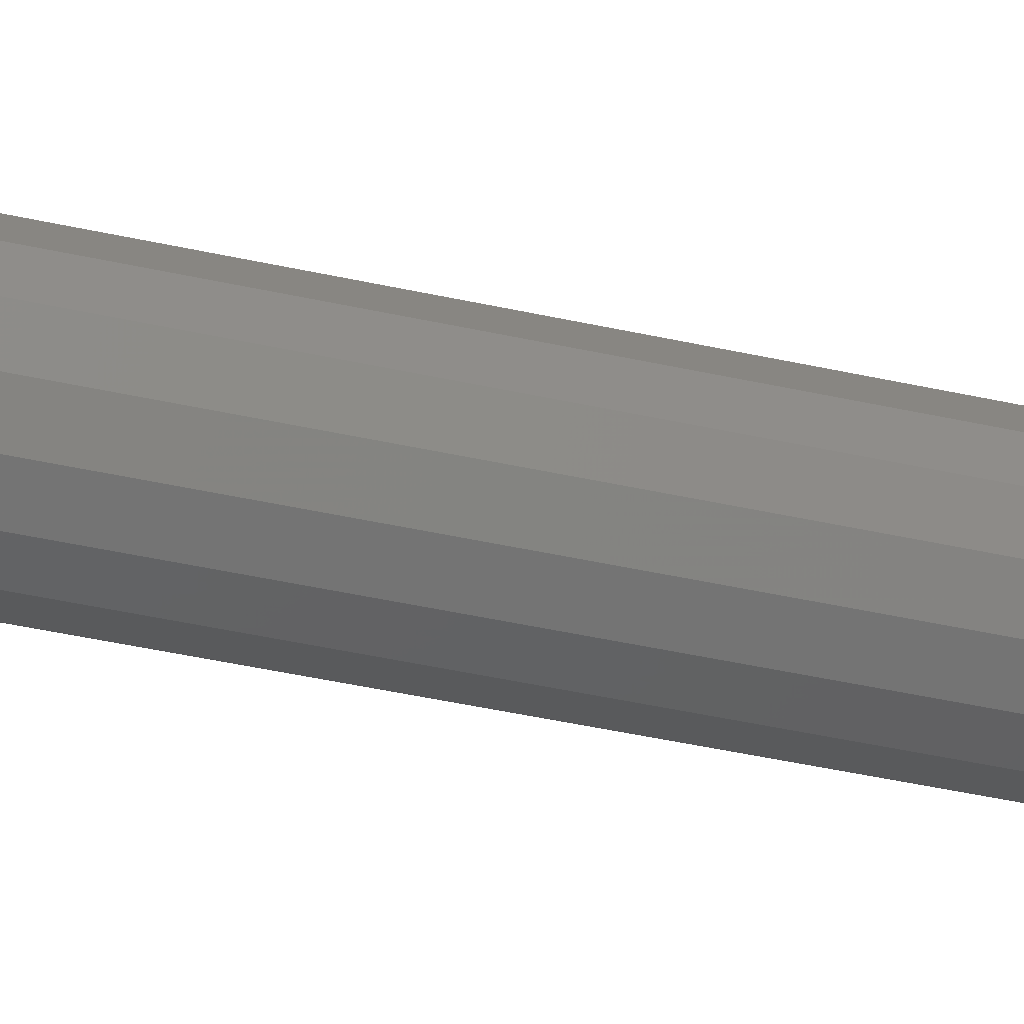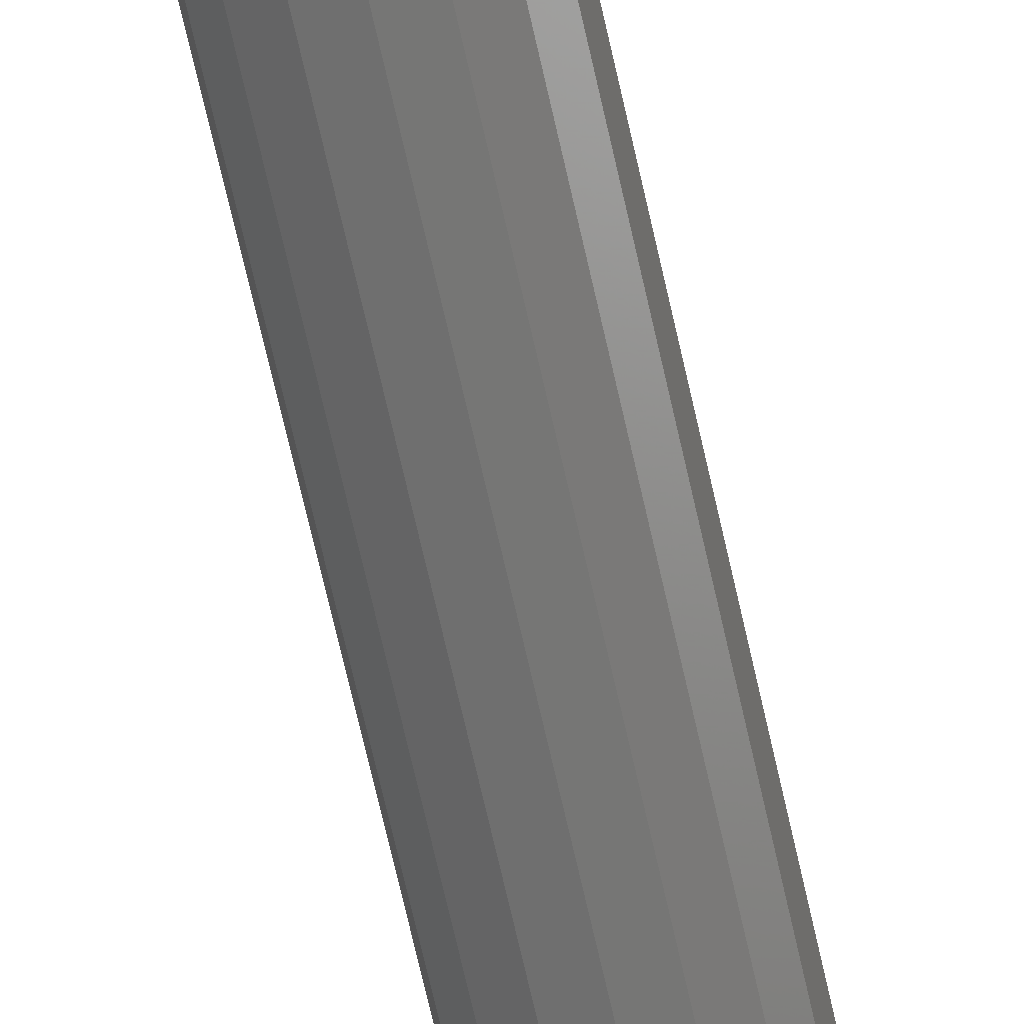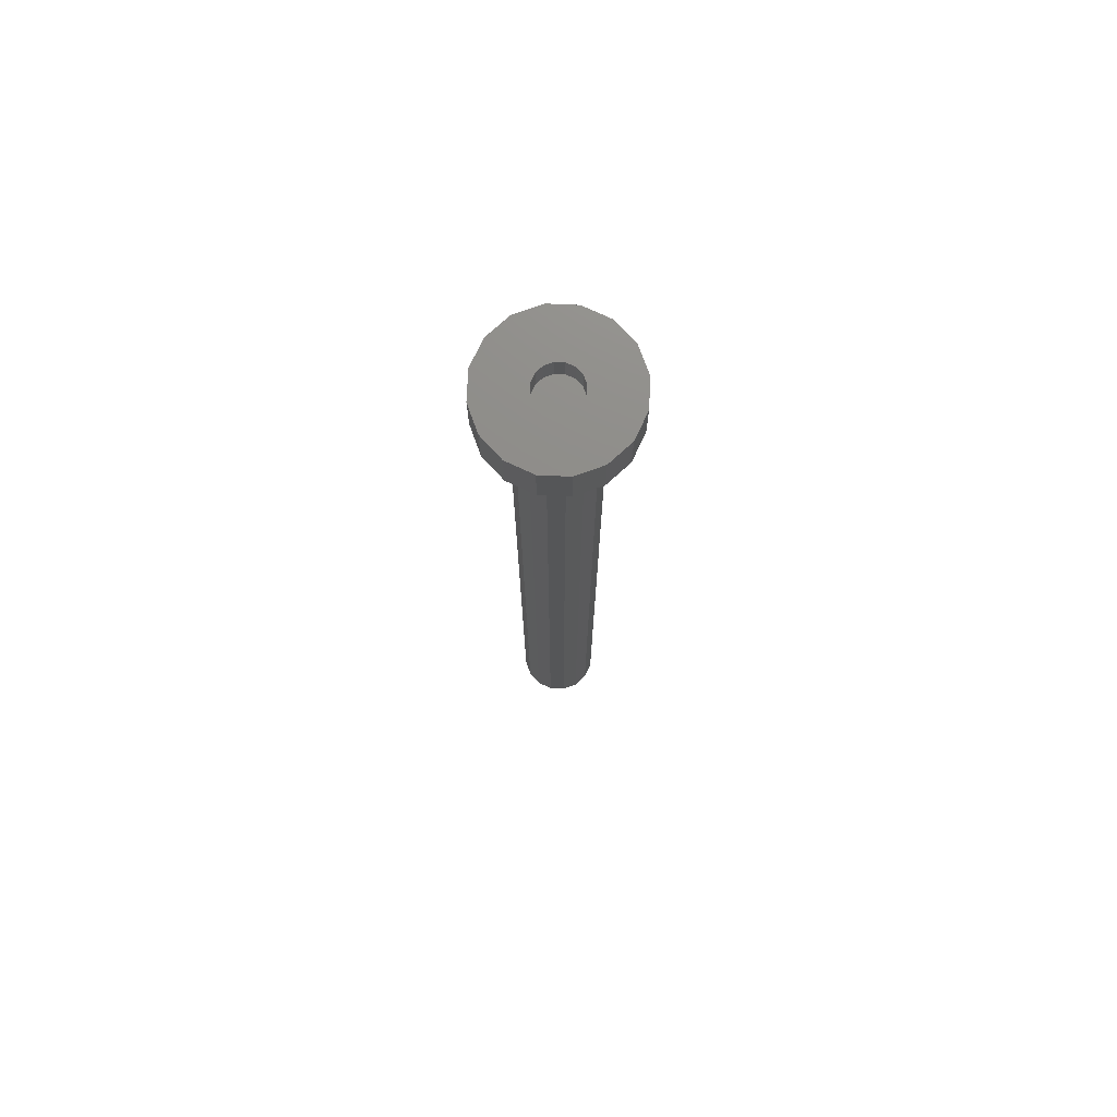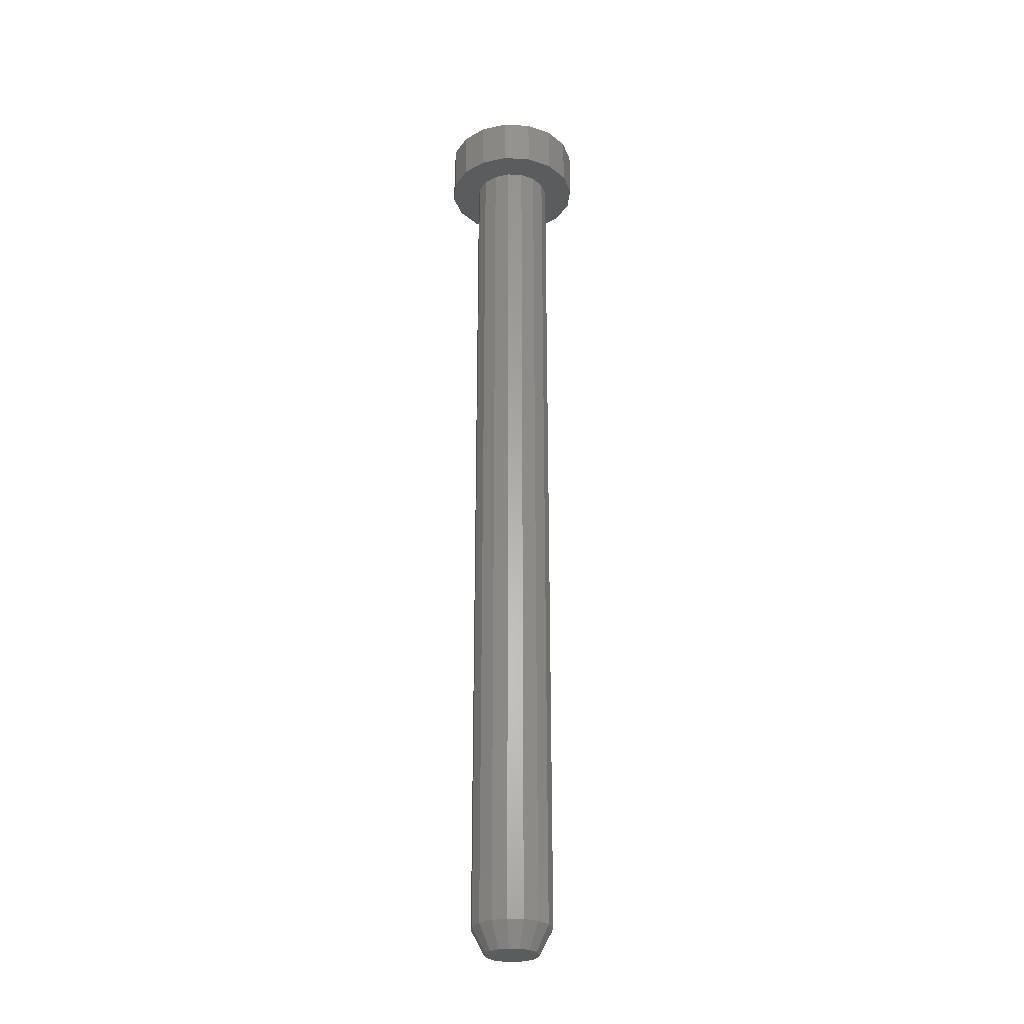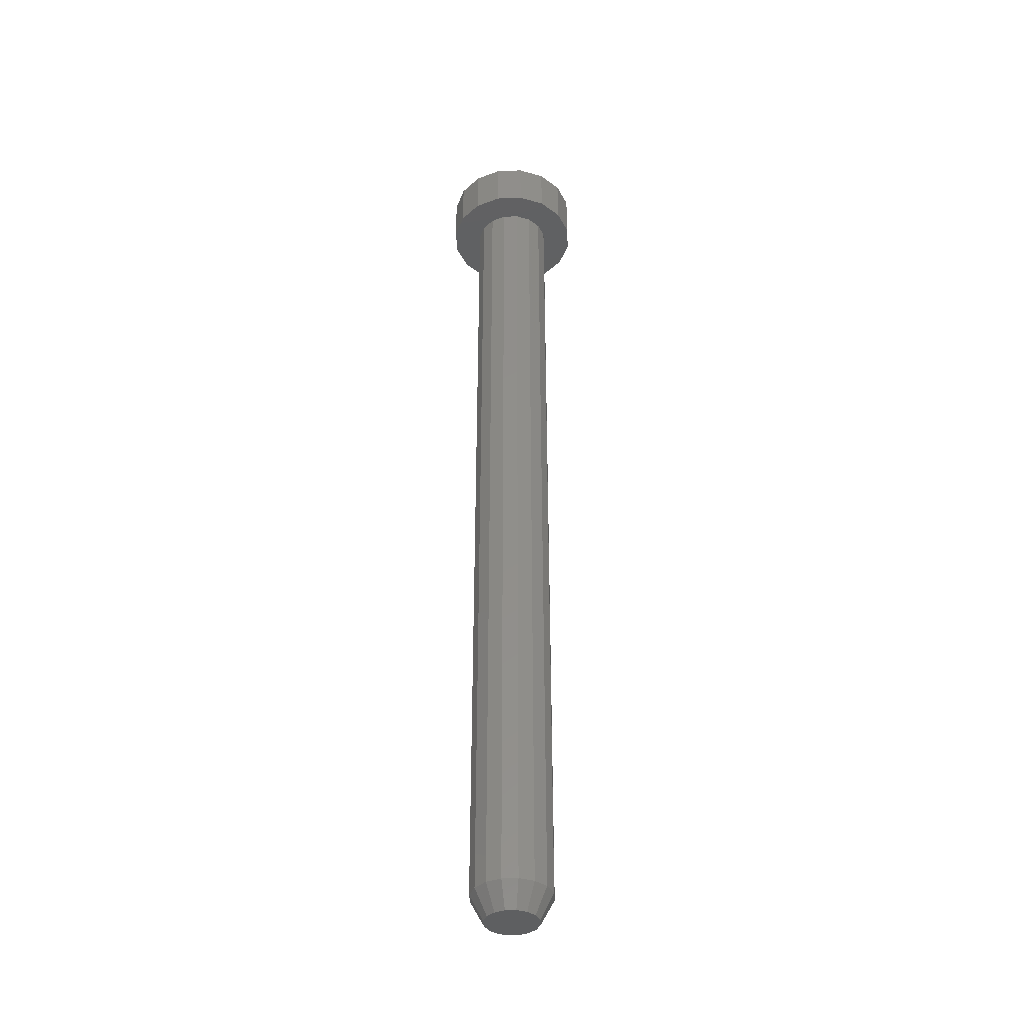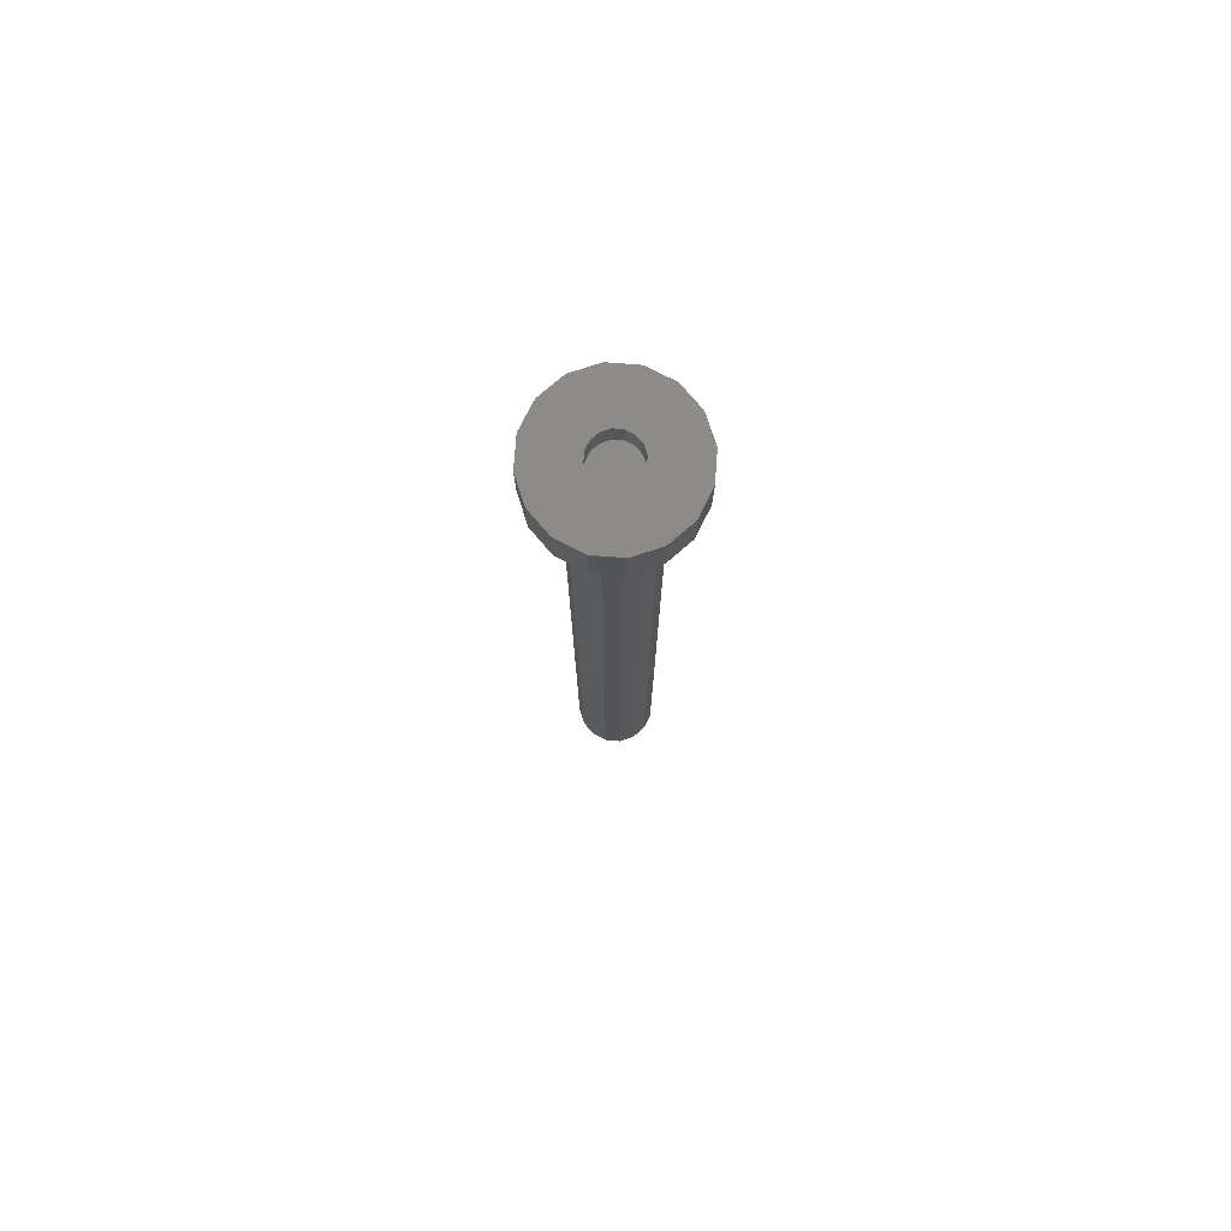
<metadata>
{"format":"stl","ext":"stl","renderer":"f3d","projection":"perspective","resolution":1024,"background":"white","views":[{"elev":-34.1,"azim":72.0,"up":"+Z"},{"elev":-66.2,"azim":-167.6,"up":"+Z"},{"elev":74.6,"azim":148.9,"up":"+Y"},{"elev":-27.9,"azim":-61.1,"up":"+Y"},{"elev":-38.5,"azim":-98.5,"up":"+Y"},{"elev":77.2,"azim":128.1,"up":"+Y"}]}
</metadata>
<code>
# stl→obj: 137 verts, 228 faces
v 0.088 -0.1 0
v 0.0813 -0.1 -0.03368
v 0 -0.1 0
v 0.06223 -0.1 -0.06223
v 0.03368 -0.1 -0.0813
v 0 -0.1 -0.088
v -0.03368 -0.1 -0.0813
v -0.06223 -0.1 -0.06223
v -0.0813 -0.1 -0.03368
v -0.088 -0.1 -0
v -0.0813 -0.1 0.03368
v -0.06223 -0.1 0.06223
v -0.03368 -0.1 0.0813
v -0 -0.1 0.088
v 0.03368 -0.1 0.0813
v 0.06223 -0.1 0.06223
v 0.0813 -0.1 0.03368
v -0.06223 0 -0.06223
v -0.03368 0 -0.0813
v 0 0 -0.1245
v 0 0 -0.088
v 0.03368 0 -0.0813
v 0.06223 0 -0.06223
v -0.06223 0 0.06223
v -0.0813 0 0.03368
v -0.1245 0 0
v -0.088 0 -0
v -0.0813 0 -0.03368
v 0.06223 0 0.06223
v 0.03368 0 0.0813
v 0 0 0.1245
v 0 0 0.088
v -0.03368 0 0.0813
v 0.0813 0 -0.03368
v 0.1245 0 0
v 0.088 0 0
v 0.0813 0 0.03368
v -0 0 0.28
v 0.1072 0 0.2587
v 0.28 0 0
v 0.198 0 0.198
v 0.2587 0 0.1072
v 0.2587 0 -0.1072
v 0 0 -0.28
v 0.198 0 -0.198
v 0.1072 0 -0.2587
v -0.1072 0 -0.2587
v -0.28 0 0
v -0.198 0 -0.198
v -0.2587 0 -0.1072
v -0.28 0 -0
v -0.2587 0 0.1072
v 0 0 0.28
v -0.198 0 0.198
v -0.1072 0 0.2587
v 0 -3.84 0
v 0.1067 -3.84 0
v 0.09855 -3.84 0.04082
v 0.07543 -3.84 0.07543
v 0.04082 -3.84 0.09855
v -0 -3.84 0.1067
v -0.04082 -3.84 0.09855
v -0.07543 -3.84 0.07543
v -0.09855 -3.84 0.04082
v -0.1067 -3.84 -0
v -0.09855 -3.84 -0.04082
v -0.07543 -3.84 -0.07543
v -0.04082 -3.84 -0.09855
v 0 -3.84 -0.1067
v 0.04082 -3.84 -0.09855
v 0.07543 -3.84 -0.07543
v 0.09855 -3.84 -0.04082
v 0.28 -0.2 0
v 0.2587 -0.2 -0.1072
v 0.198 -0.2 -0.198
v 0.1072 -0.2 -0.2587
v 0 -0.2 -0.28
v -0.1072 -0.2 -0.2587
v -0.198 -0.2 -0.198
v -0.2587 -0.2 -0.1072
v -0.28 -0.2 -0
v -0.2587 -0.2 0.1072
v -0.198 -0.2 0.198
v -0.1072 -0.2 0.2587
v -0 -0.2 0.28
v 0.1072 -0.2 0.2587
v 0.198 -0.2 0.198
v 0.2587 -0.2 0.1072
v -0 0 0.088
v 0.14 -0.2 0
v 0.1293 -0.2 0.05358
v 0.09899 -0.2 0.09899
v 0.05358 -0.2 0.1293
v -0 -0.2 0.14
v -0.05358 -0.2 0.1293
v -0.09899 -0.2 0.09899
v -0.1293 -0.2 0.05358
v -0.14 -0.2 -0
v -0.1293 -0.2 -0.05358
v -0.09899 -0.2 -0.09899
v -0.05358 -0.2 -0.1293
v 0 -0.2 -0.14
v 0.05358 -0.2 -0.1293
v 0.09899 -0.2 -0.09899
v 0.1293 -0.2 -0.05358
v 0.16 -3.74 0
v 0.16 -0.2 0
v 0.1478 -0.2 0.06123
v 0.1478 -3.74 0.06123
v 0.1131 -0.2 0.1131
v 0.1131 -3.74 0.1131
v 0.06123 -0.2 0.1478
v 0.06123 -3.74 0.1478
v -0 -0.2 0.16
v -0 -3.74 0.16
v -0.06123 -0.2 0.1478
v -0.06123 -3.74 0.1478
v -0.1131 -0.2 0.1131
v -0.1131 -3.74 0.1131
v -0.1478 -0.2 0.06123
v -0.1478 -3.74 0.06123
v -0.16 -0.2 -0
v -0.16 -3.74 -0
v -0.1478 -0.2 -0.06123
v -0.1478 -3.74 -0.06123
v -0.1131 -0.2 -0.1131
v -0.1131 -3.74 -0.1131
v -0.06123 -0.2 -0.1478
v -0.06123 -3.74 -0.1478
v 0 -0.2 -0.16
v 0 -3.74 -0.16
v 0.06123 -0.2 -0.1478
v 0.06123 -3.74 -0.1478
v 0.1131 -0.2 -0.1131
v 0.1131 -3.74 -0.1131
v 0.1478 -0.2 -0.06123
v 0.1478 -3.74 -0.06123
f 1 2 3
f 2 4 3
f 4 5 3
f 5 6 3
f 6 7 3
f 7 8 3
f 8 9 3
f 9 10 3
f 10 11 3
f 11 12 3
f 12 13 3
f 13 14 3
f 14 15 3
f 15 16 3
f 16 17 3
f 17 1 3
f 18 19 20
f 19 21 20
f 21 22 20
f 22 23 20
f 24 25 26
f 25 27 26
f 27 28 26
f 28 18 26
f 29 30 31
f 30 32 31
f 32 33 31
f 33 24 31
f 23 34 35
f 34 36 35
f 36 37 35
f 37 29 35
f 38 39 40
f 39 41 40
f 41 42 40
f 40 43 44
f 43 45 44
f 45 46 44
f 44 47 48
f 47 49 48
f 49 50 48
f 51 52 53
f 52 54 53
f 54 55 53
f 56 57 58
f 56 58 59
f 56 59 60
f 56 60 61
f 56 61 62
f 56 62 63
f 56 63 64
f 56 64 65
f 56 65 66
f 56 66 67
f 56 67 68
f 56 68 69
f 56 69 70
f 56 70 71
f 56 71 72
f 56 72 57
f 40 73 74
f 40 74 43
f 43 74 75
f 43 75 45
f 45 75 76
f 45 76 46
f 46 76 77
f 46 77 44
f 44 77 78
f 44 78 47
f 47 78 79
f 47 79 49
f 49 79 80
f 49 80 50
f 50 80 81
f 50 81 51
f 51 81 82
f 51 82 52
f 52 82 83
f 52 83 54
f 54 83 84
f 54 84 55
f 55 84 85
f 55 85 38
f 38 85 86
f 38 86 39
f 39 86 87
f 39 87 41
f 41 87 88
f 41 88 42
f 42 88 73
f 42 73 40
f 1 36 34
f 1 34 2
f 2 34 23
f 2 23 4
f 4 23 22
f 4 22 5
f 5 22 21
f 5 21 6
f 6 21 19
f 6 19 7
f 7 19 18
f 7 18 8
f 8 18 28
f 8 28 9
f 9 28 27
f 9 27 10
f 10 27 25
f 10 25 11
f 11 25 24
f 11 24 12
f 12 24 33
f 12 33 13
f 13 33 89
f 13 89 14
f 14 89 30
f 14 30 15
f 15 30 29
f 15 29 16
f 16 29 37
f 16 37 17
f 17 37 36
f 17 36 1
f 31 53 40
f 31 40 35
f 35 40 44
f 35 44 20
f 20 44 48
f 20 48 26
f 26 48 53
f 26 53 31
f 90 73 88
f 90 88 91
f 91 88 87
f 91 87 92
f 92 87 86
f 92 86 93
f 93 86 85
f 93 85 94
f 94 85 84
f 94 84 95
f 95 84 83
f 95 83 96
f 96 83 82
f 96 82 97
f 97 82 81
f 97 81 98
f 98 81 80
f 98 80 99
f 99 80 79
f 99 79 100
f 100 79 78
f 100 78 101
f 101 78 77
f 101 77 102
f 102 77 76
f 102 76 103
f 103 76 75
f 103 75 104
f 104 75 74
f 104 74 105
f 105 74 73
f 105 73 90
f 106 107 108
f 106 108 109
f 109 108 110
f 109 110 111
f 111 110 112
f 111 112 113
f 113 112 114
f 113 114 115
f 115 114 116
f 115 116 117
f 117 116 118
f 117 118 119
f 119 118 120
f 119 120 121
f 121 120 122
f 121 122 123
f 123 122 124
f 123 124 125
f 125 124 126
f 125 126 127
f 127 126 128
f 127 128 129
f 129 128 130
f 129 130 131
f 131 130 132
f 131 132 133
f 133 132 134
f 133 134 135
f 135 134 136
f 135 136 137
f 137 136 107
f 137 107 106
f 106 57 72
f 106 72 137
f 137 72 71
f 137 71 135
f 135 71 70
f 135 70 133
f 133 70 69
f 133 69 131
f 131 69 68
f 131 68 129
f 129 68 67
f 129 67 127
f 127 67 66
f 127 66 125
f 125 66 65
f 125 65 123
f 123 65 64
f 123 64 121
f 121 64 63
f 121 63 119
f 119 63 62
f 119 62 117
f 117 62 61
f 117 61 115
f 115 61 60
f 115 60 113
f 113 60 59
f 113 59 111
f 111 59 58
f 111 58 109
f 109 58 57
f 109 57 106

</code>
